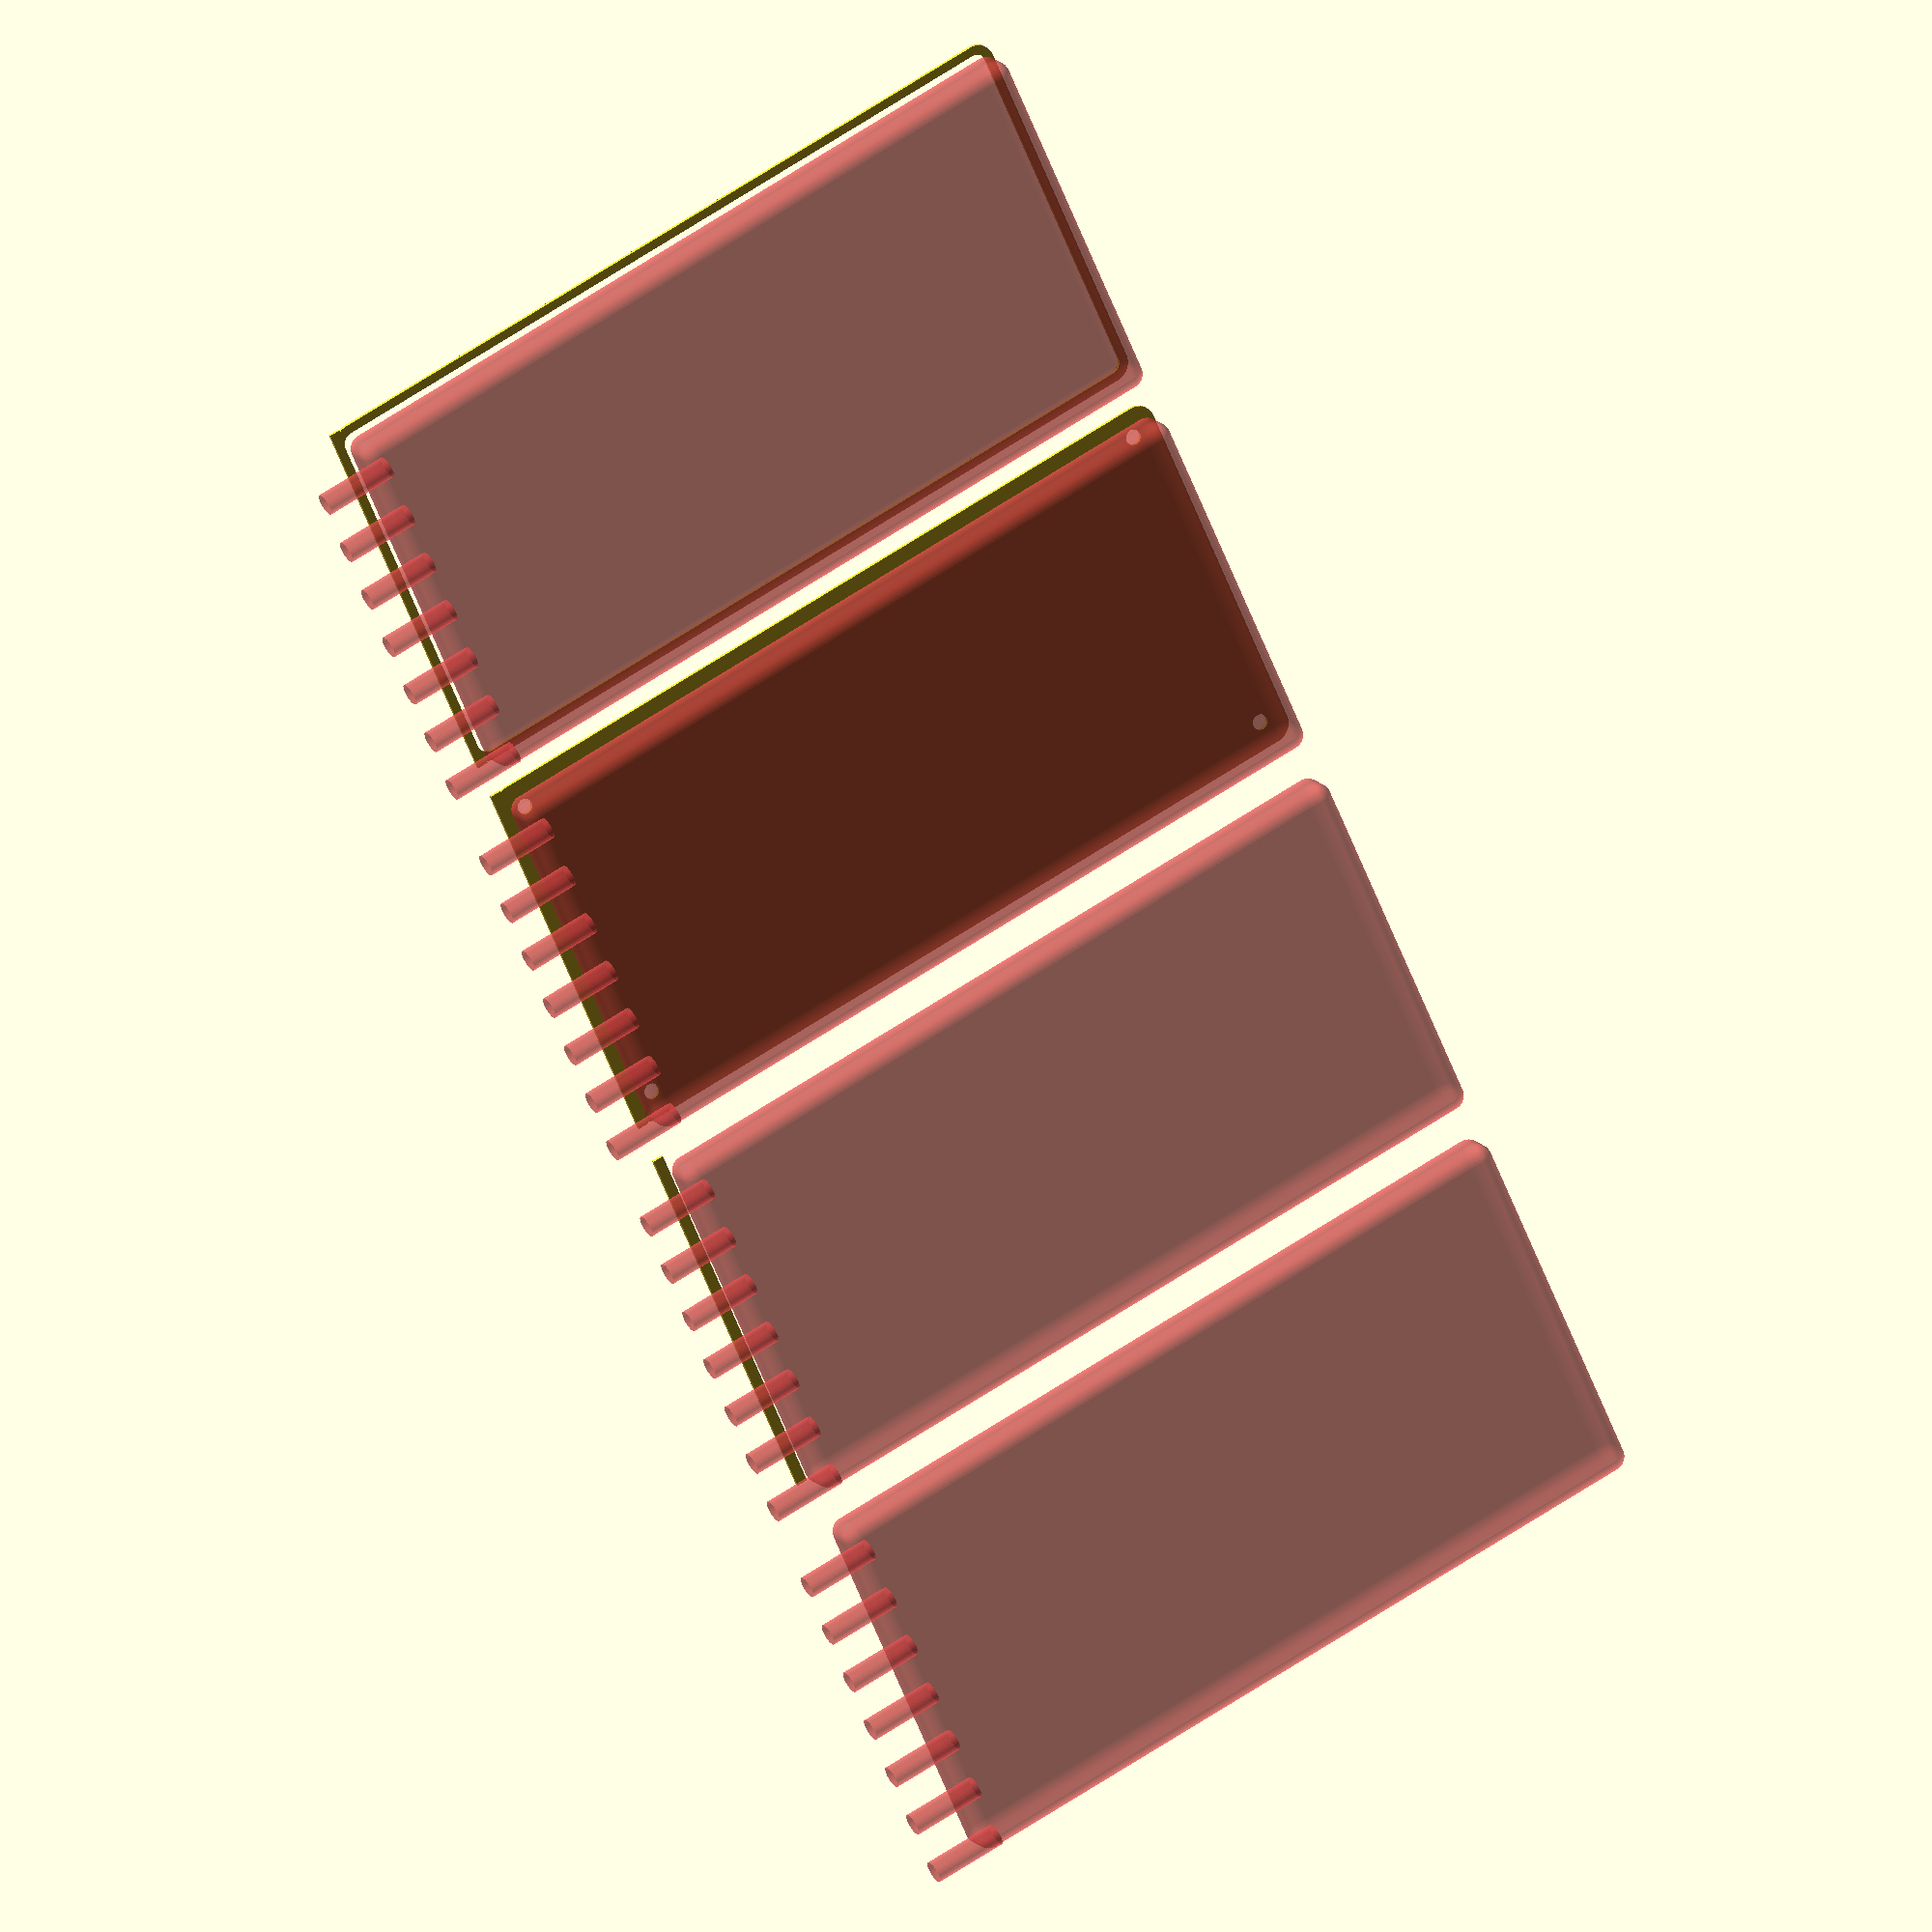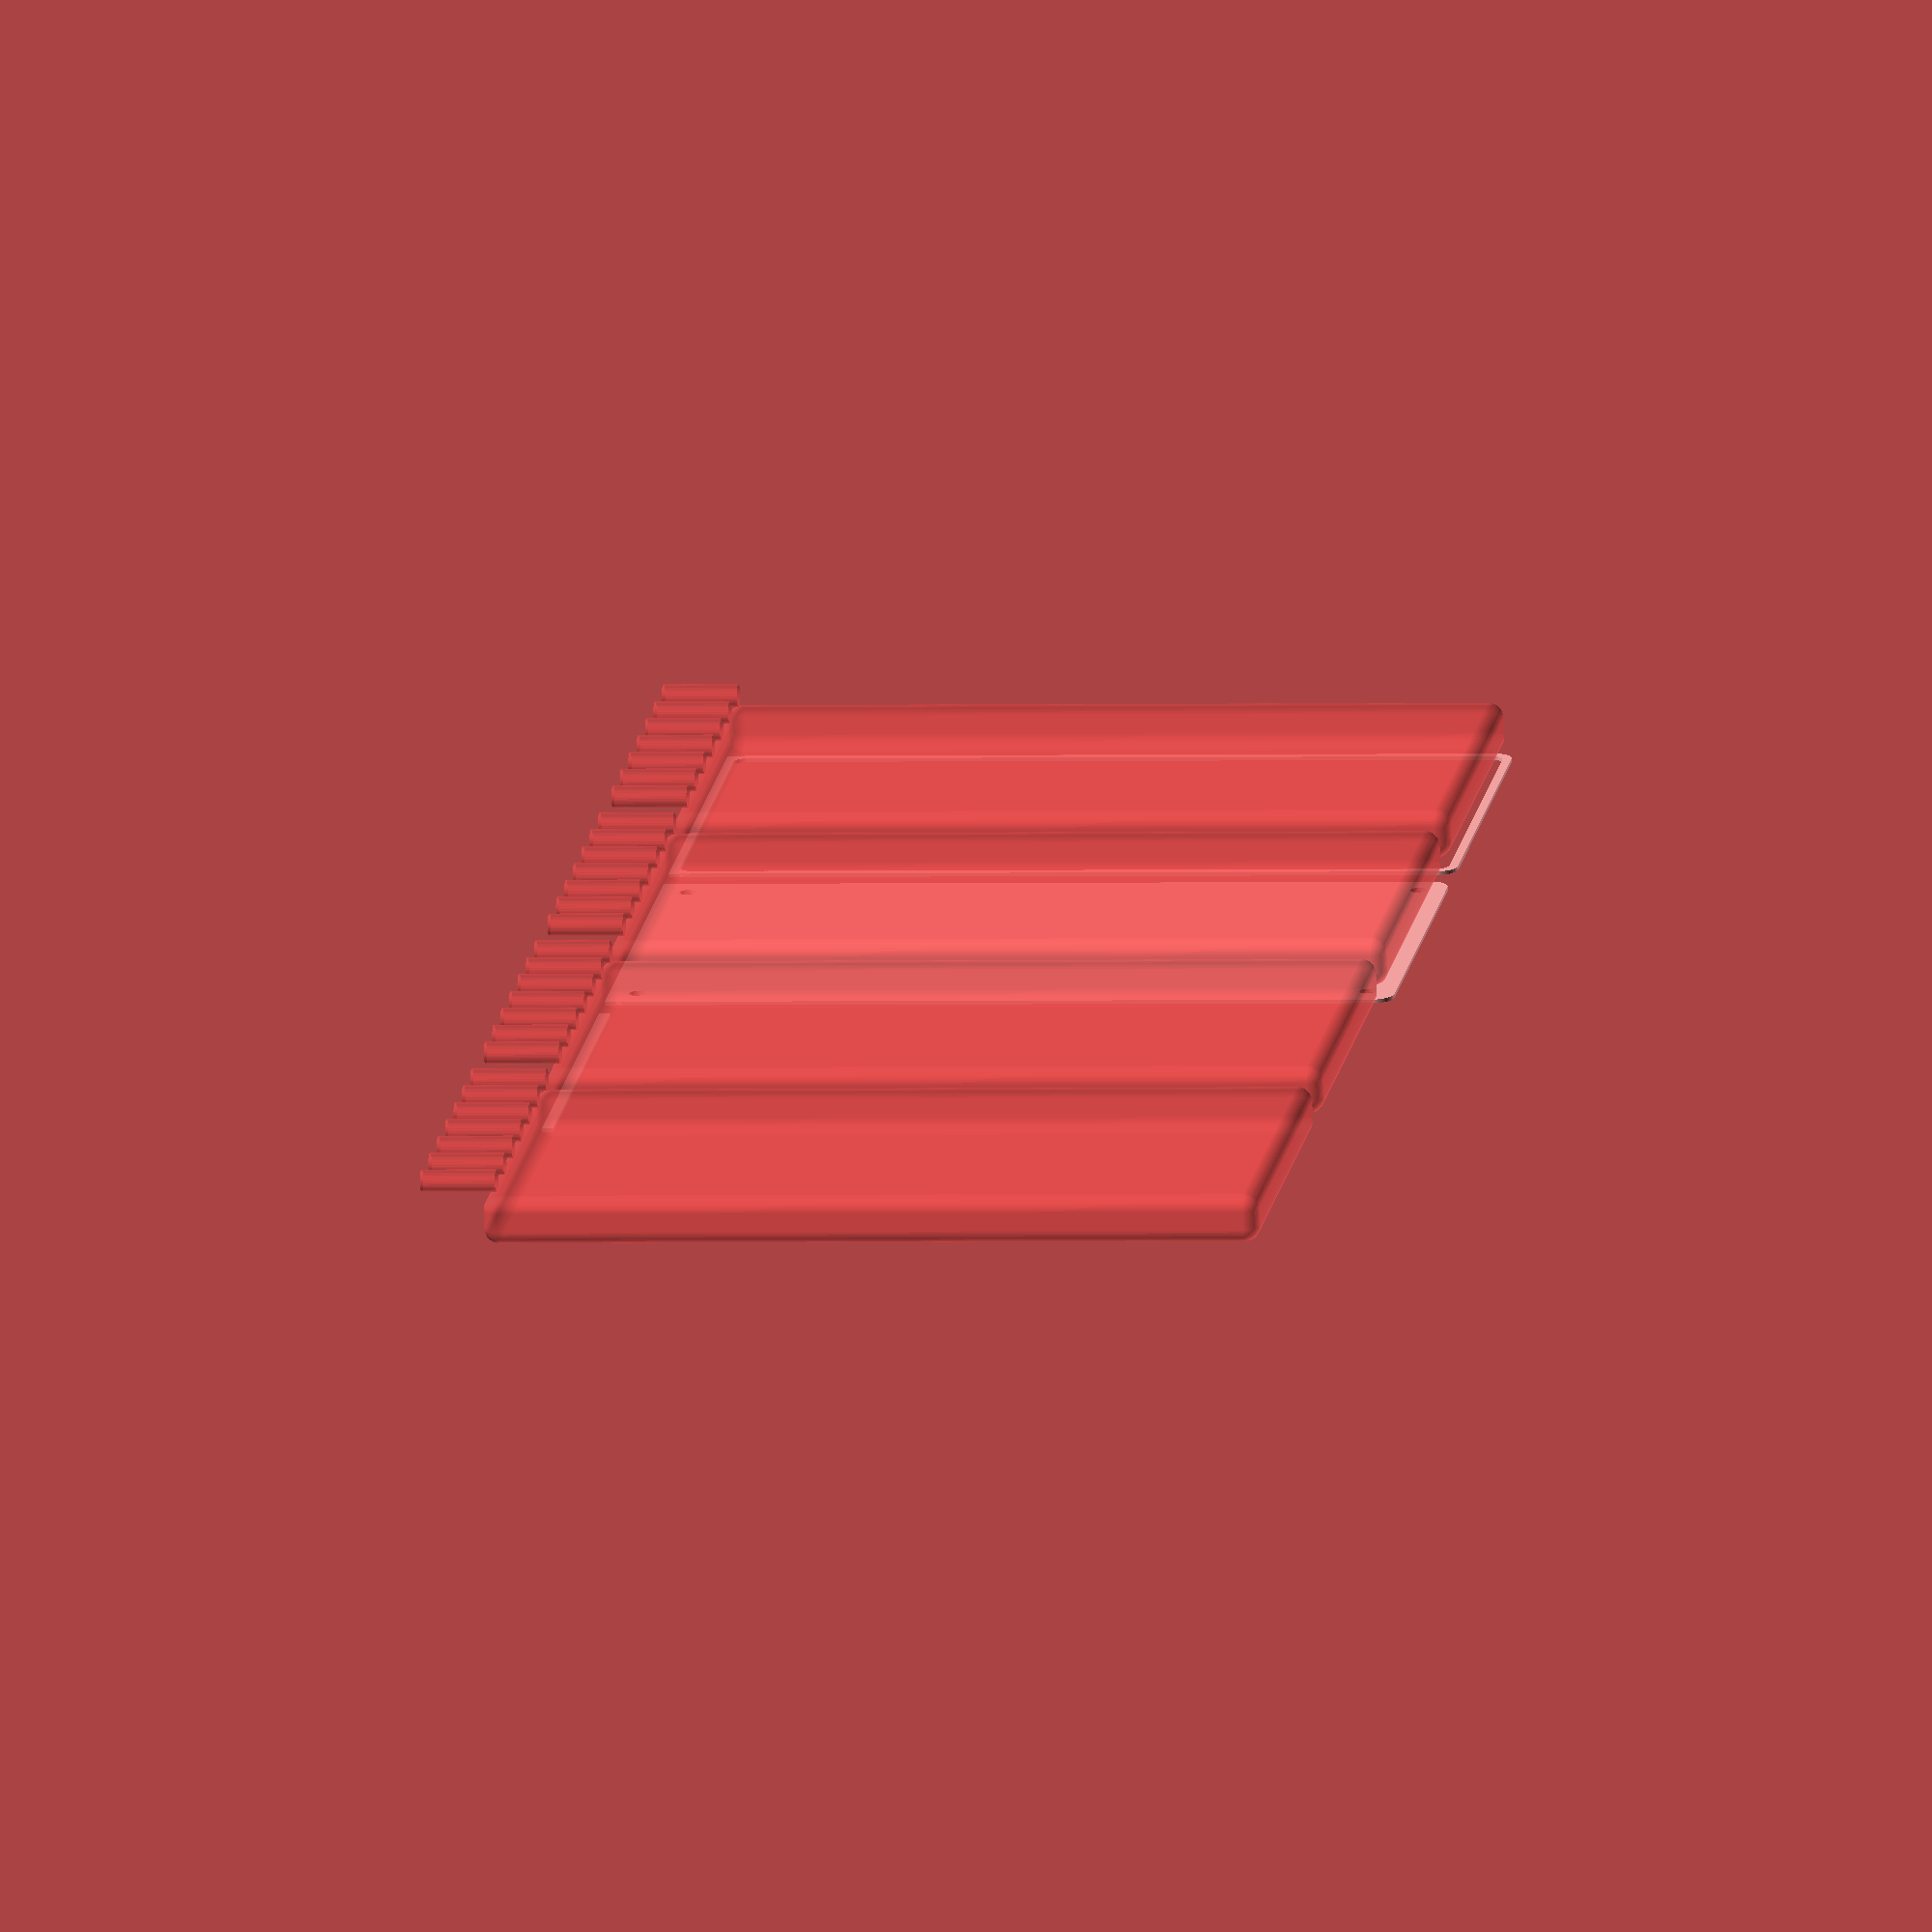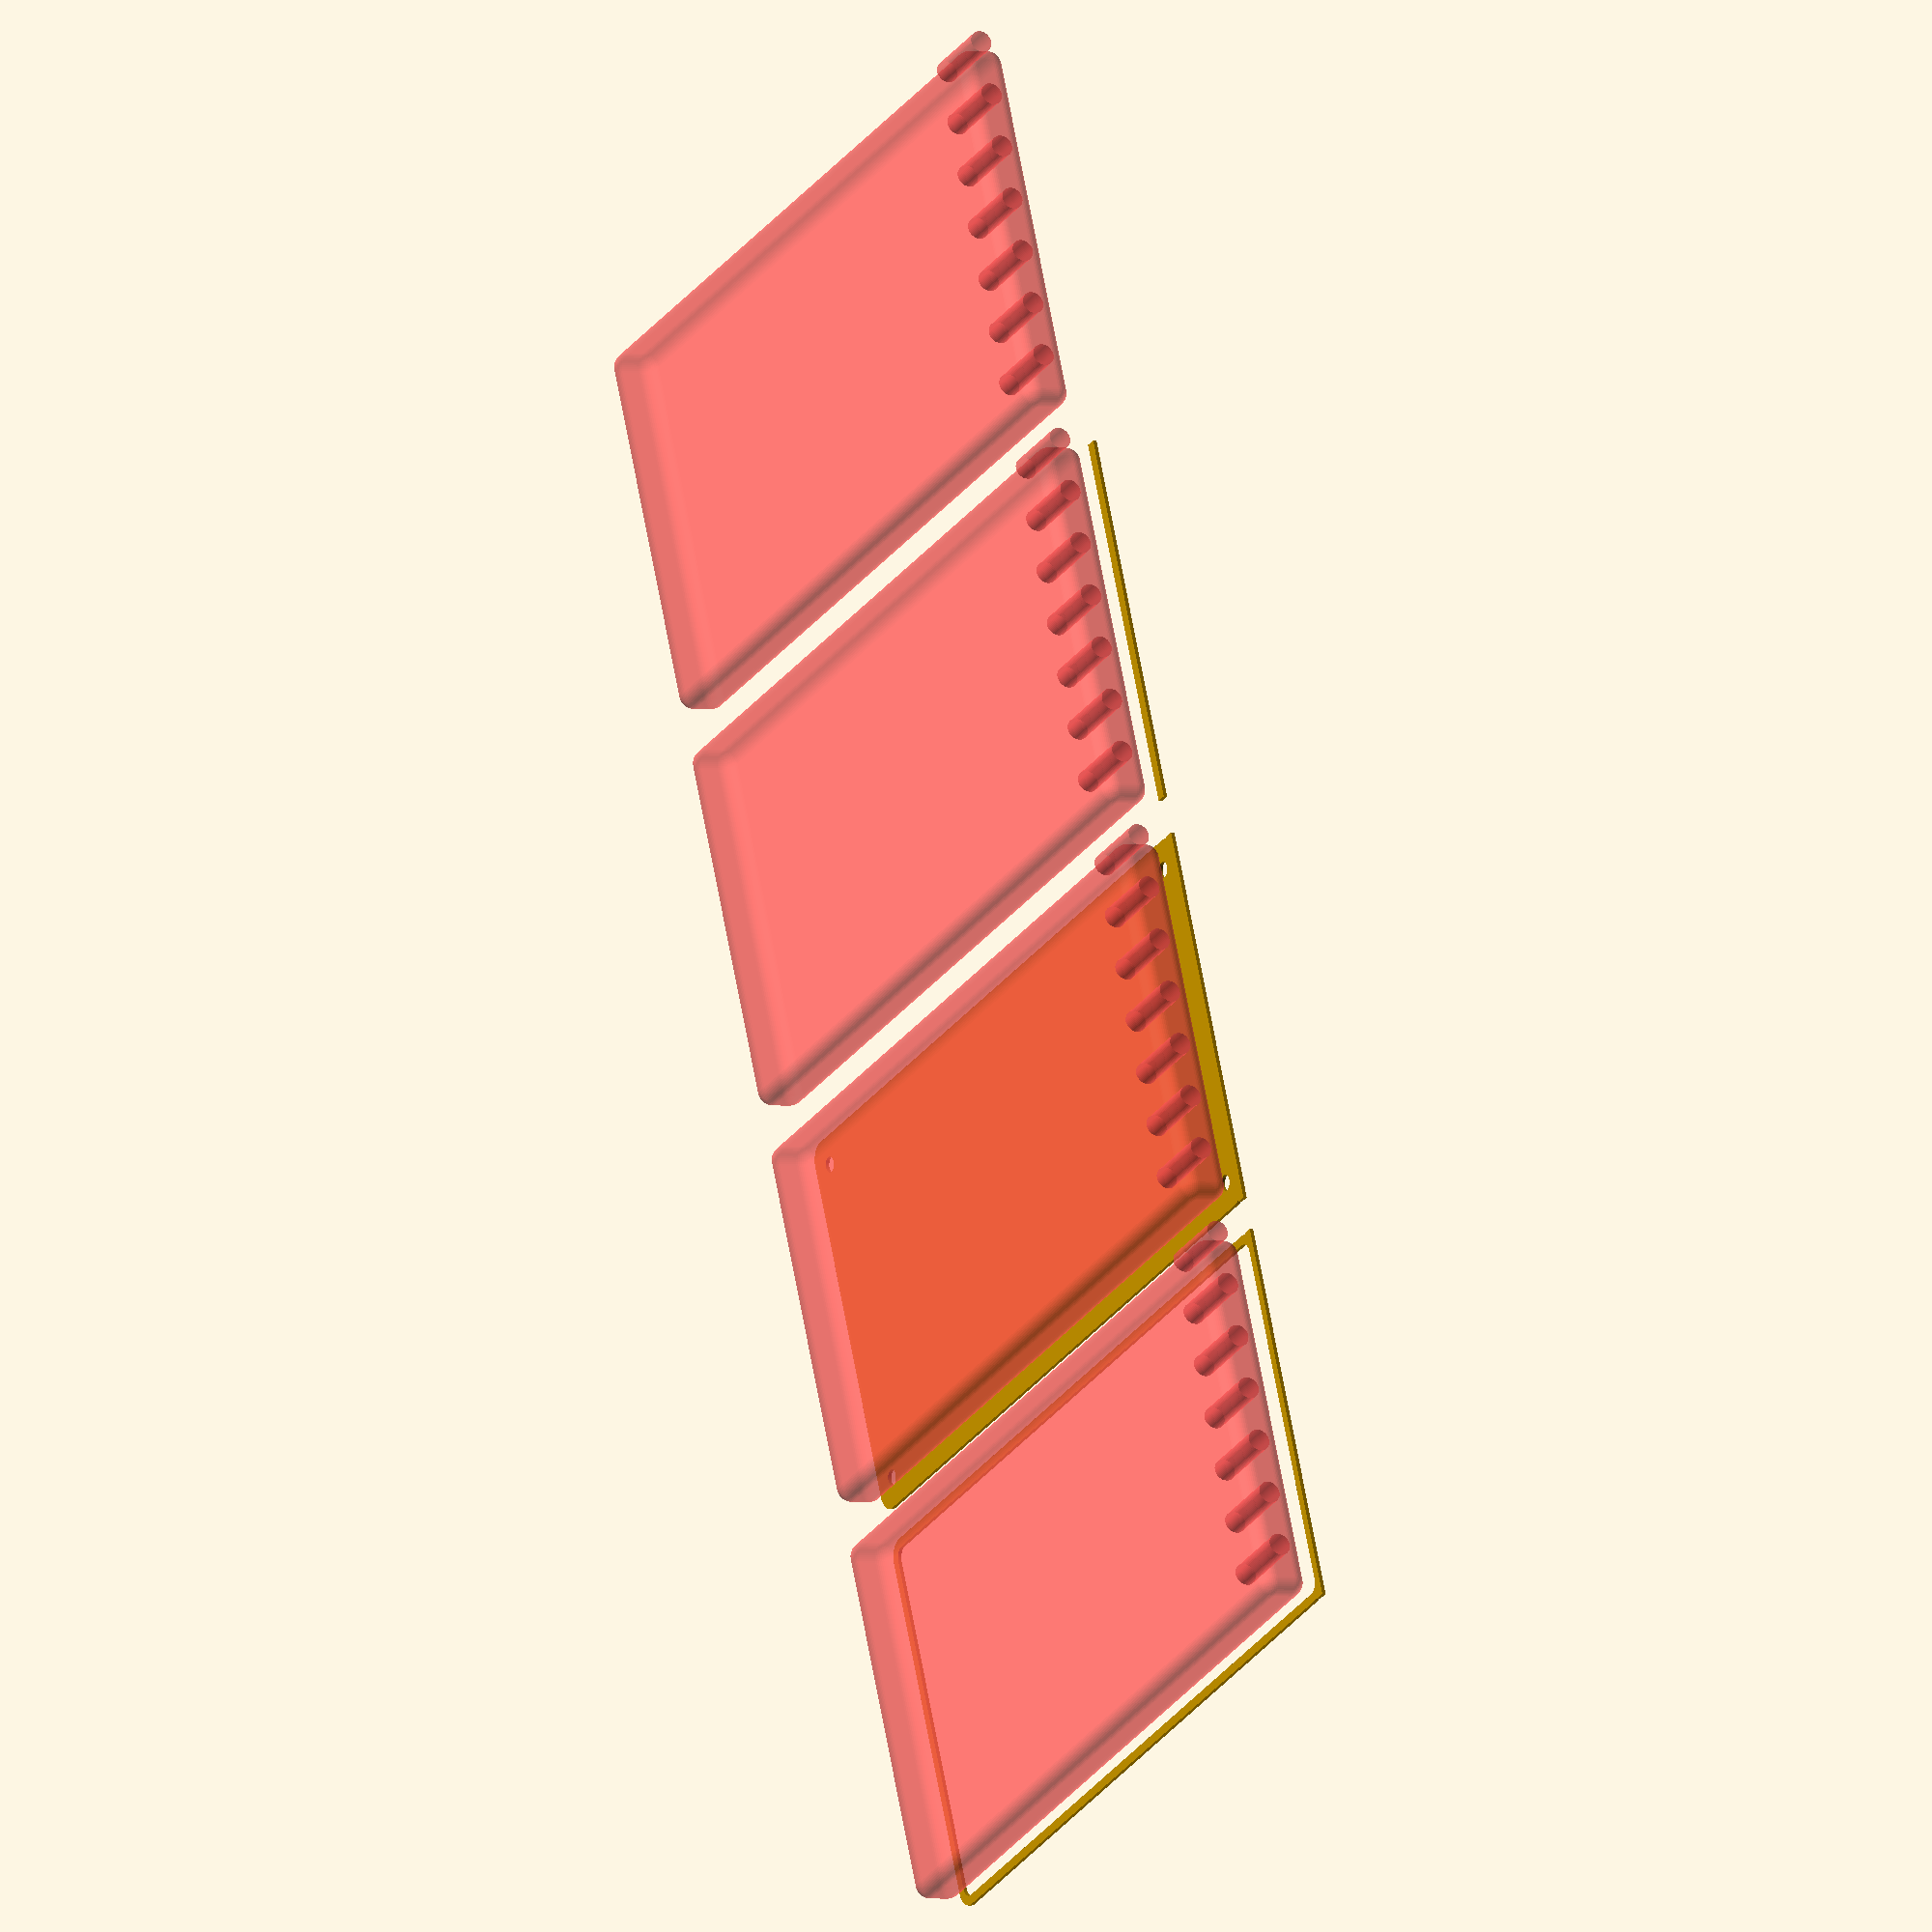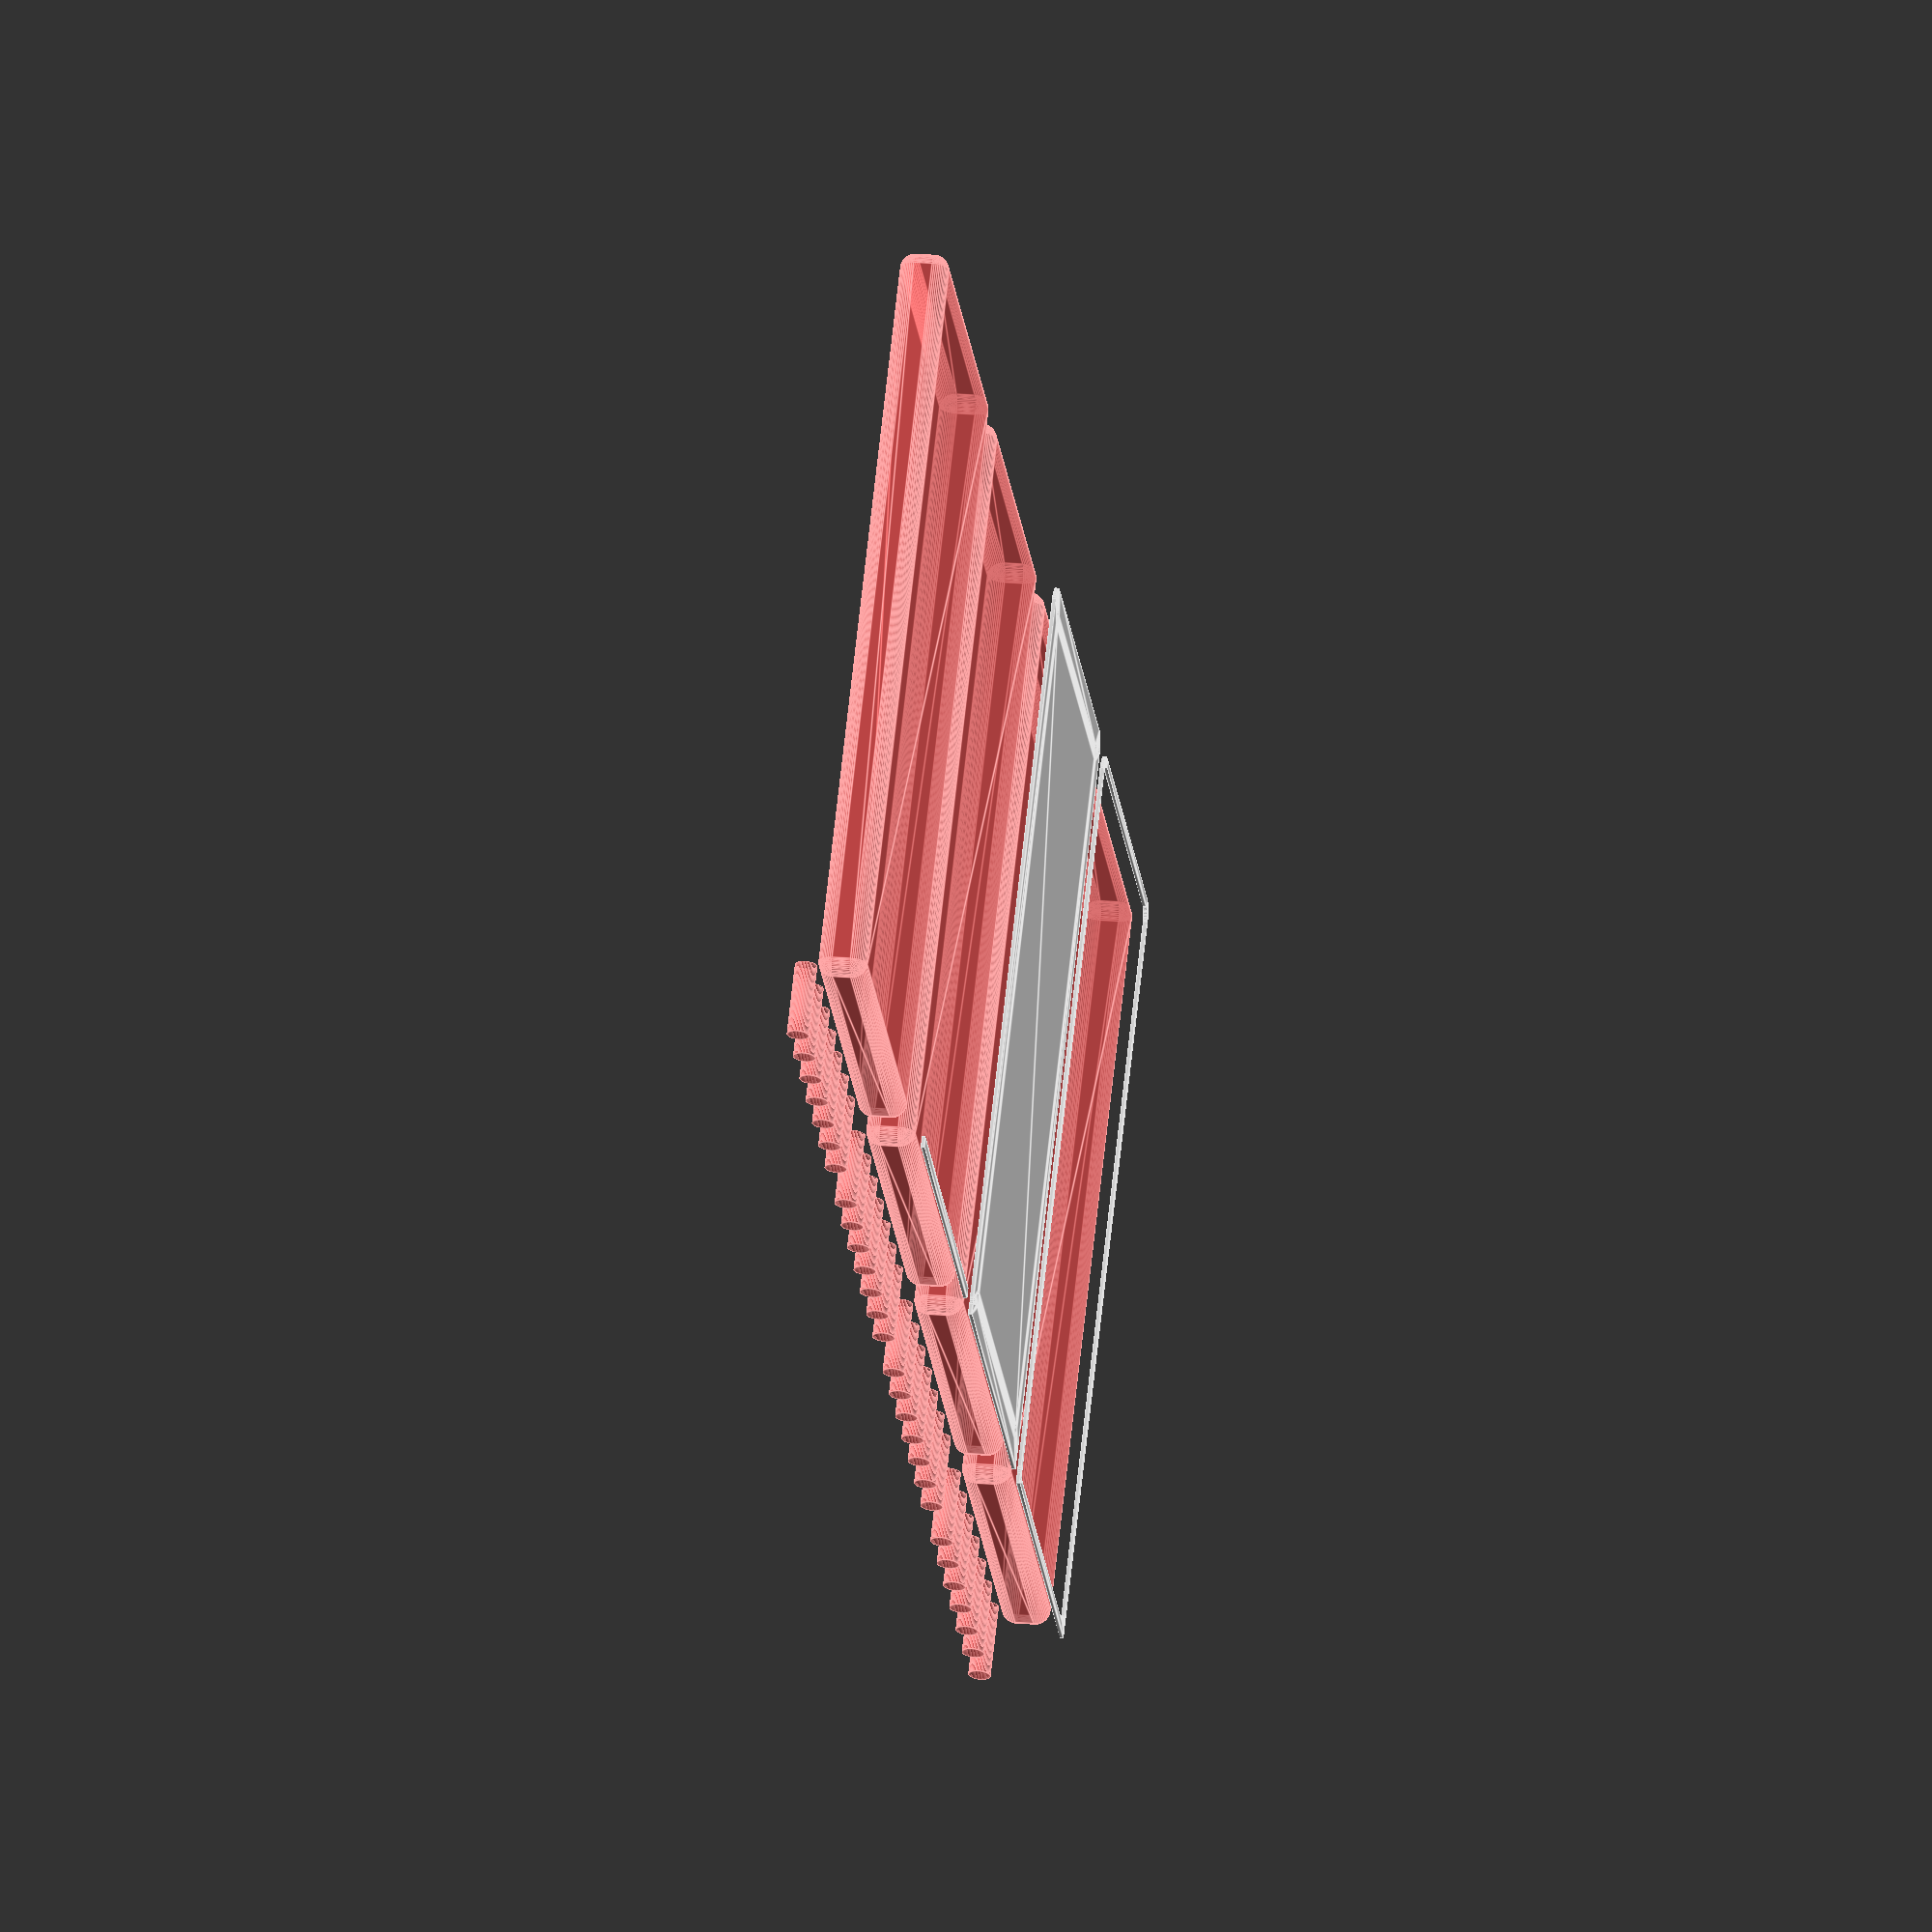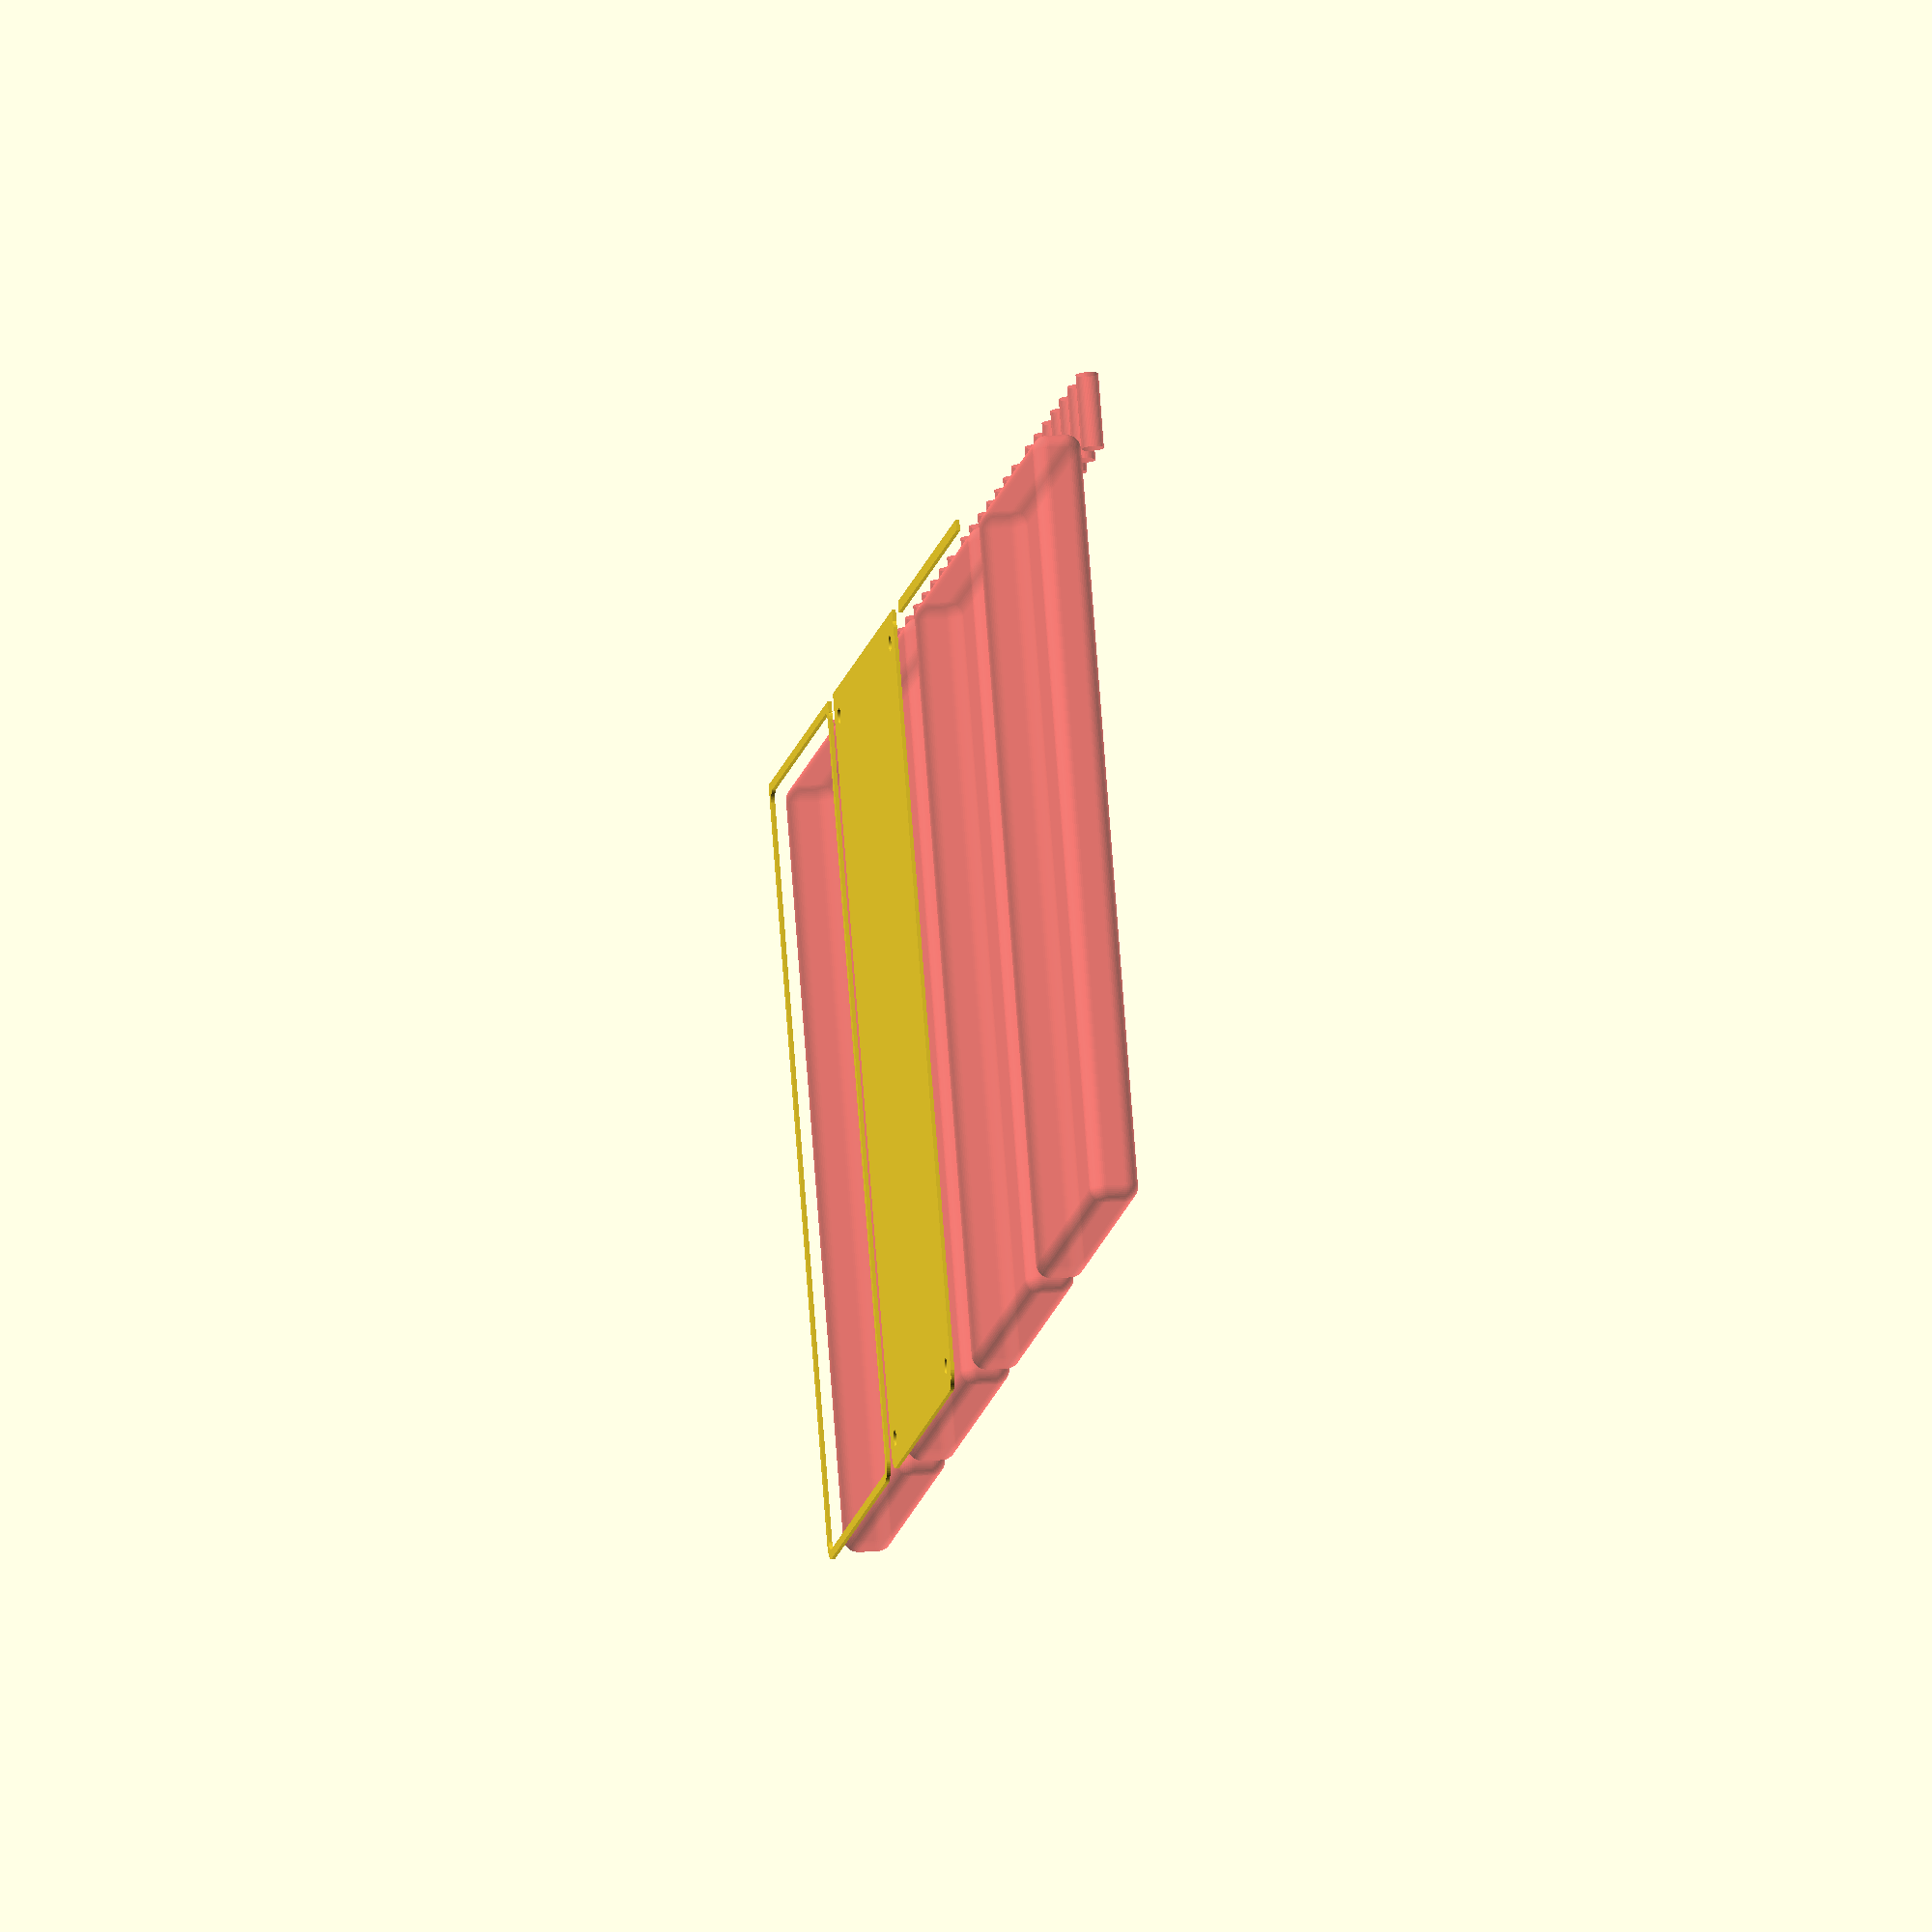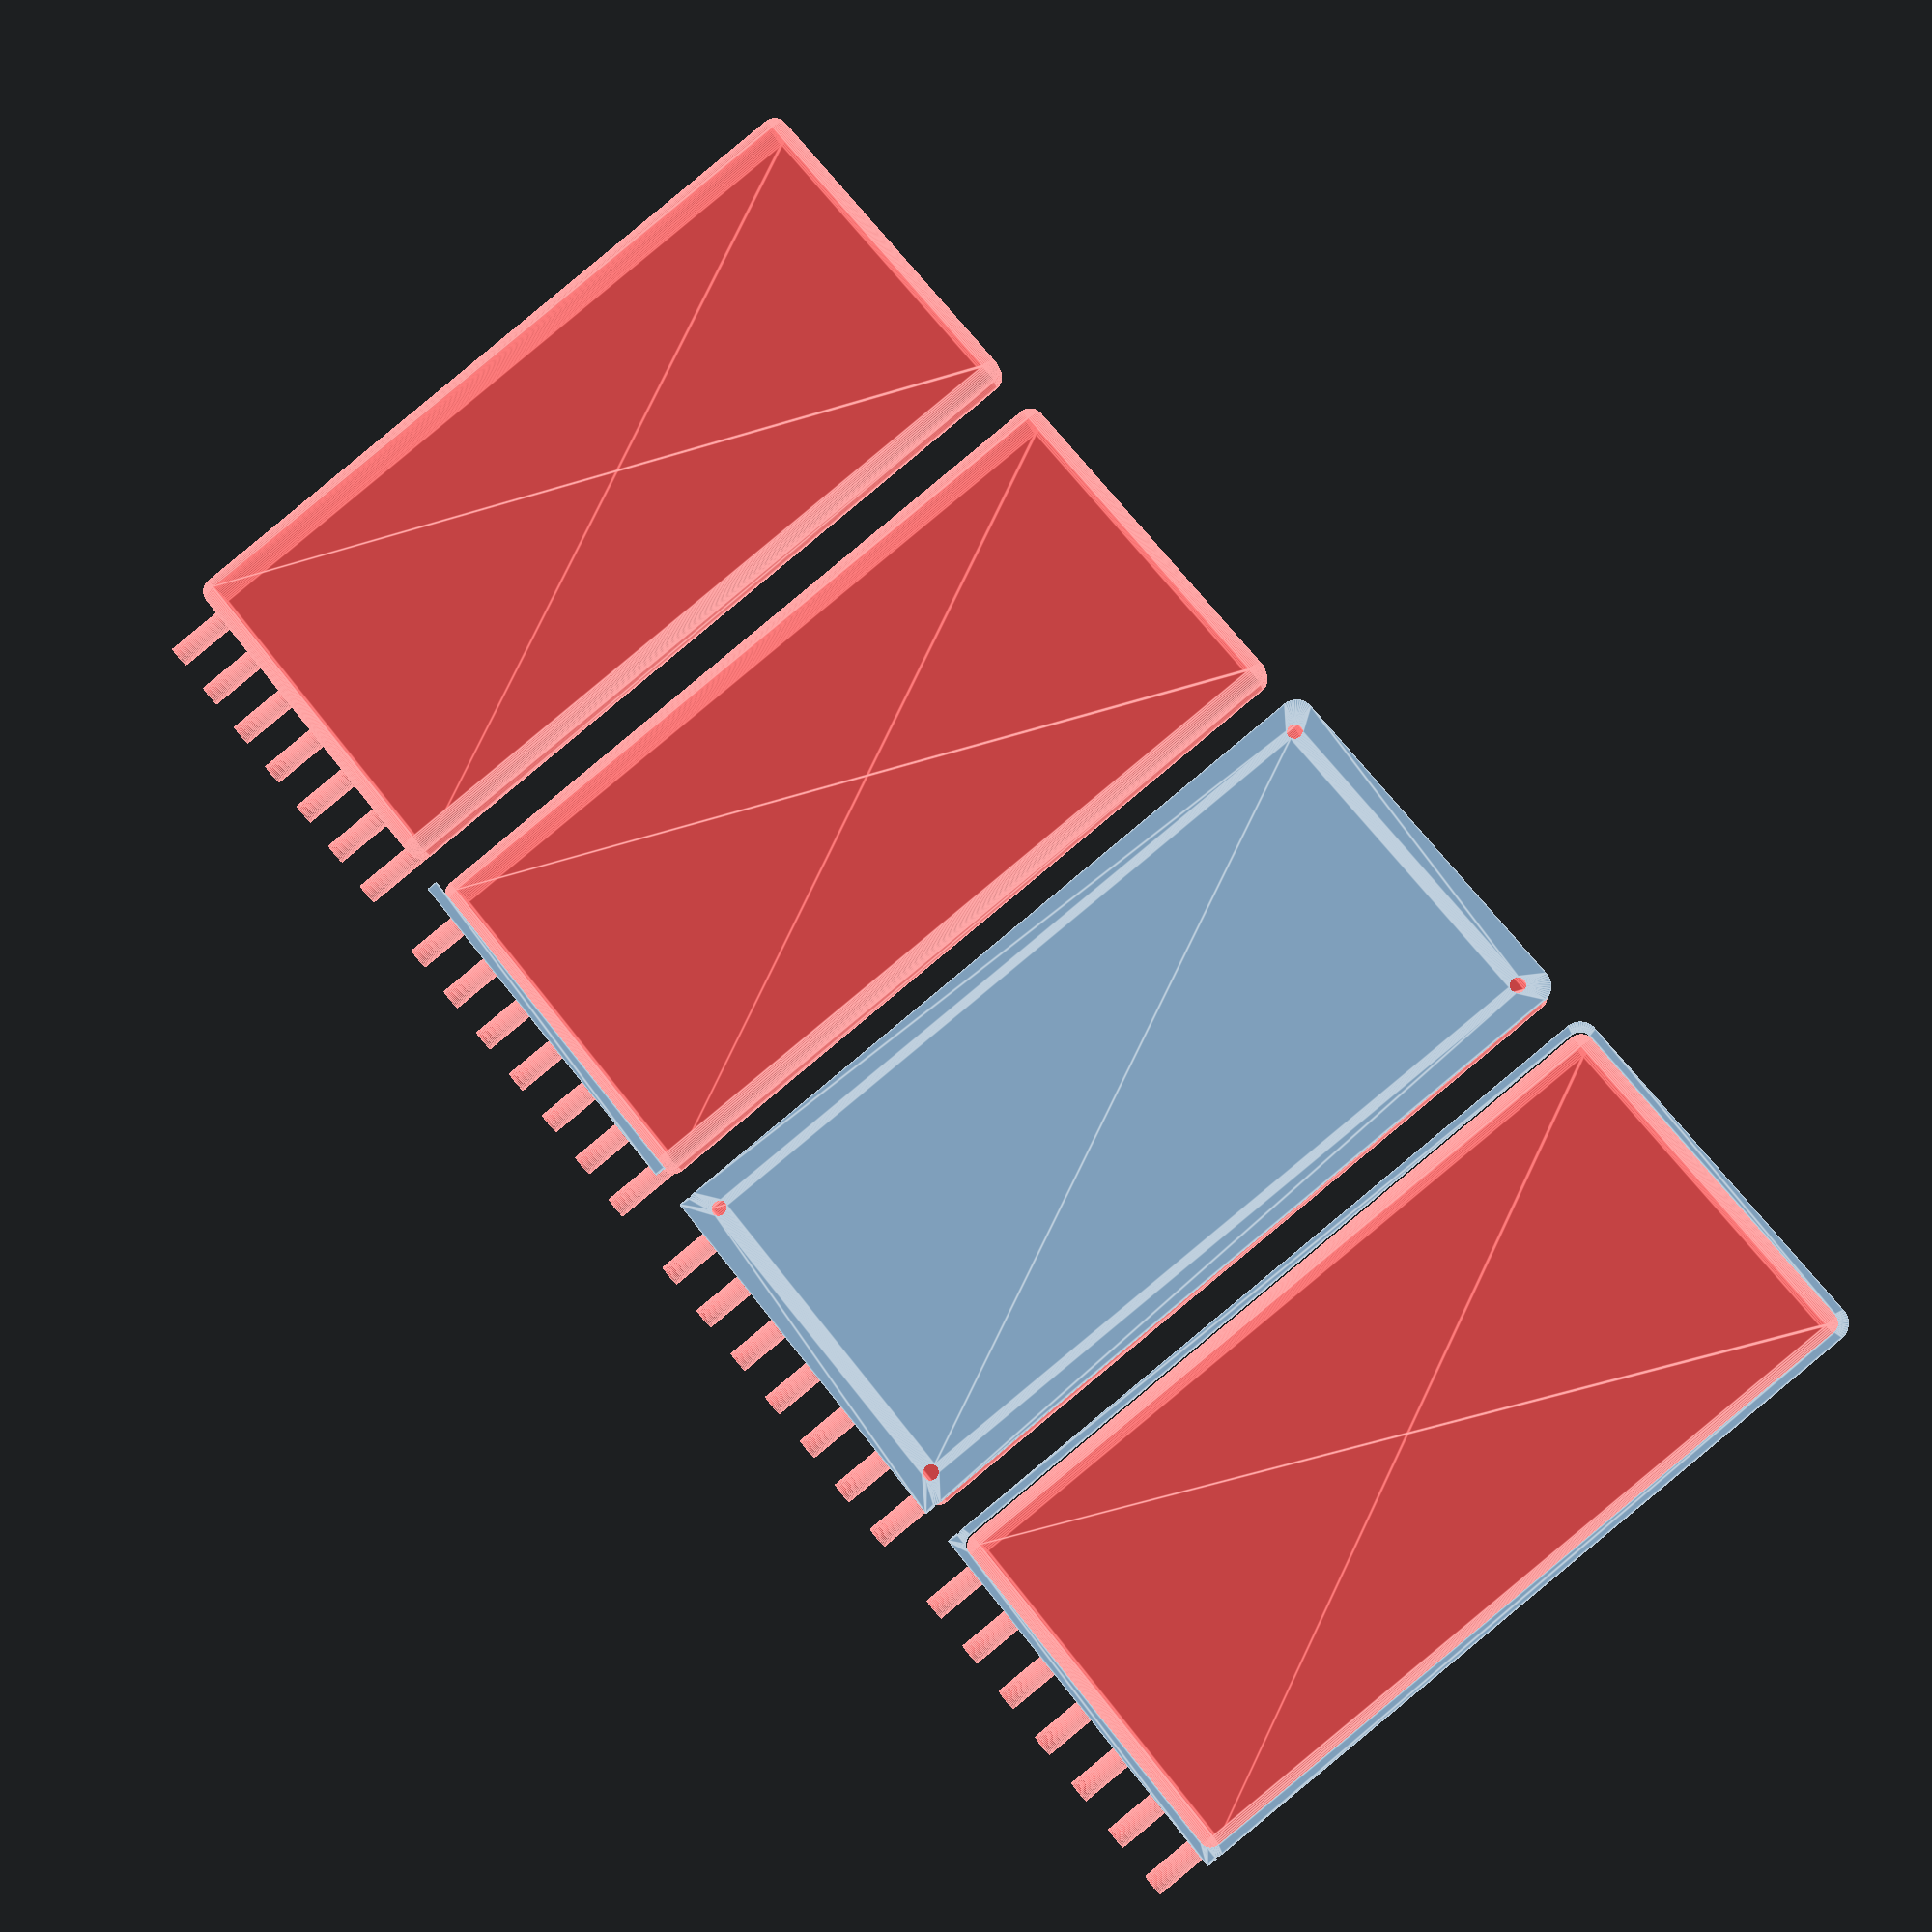
<openscad>
$fn = 50;


union() {
	translate(v = [0, 0, 0]) {
		projection() {
			intersection() {
				translate(v = [-500, -500, -4.5000000000]) {
					cube(size = [1000, 1000, 0.1000000000]);
				}
				difference() {
					union() {
						hull() {
							translate(v = [-100.0000000000, 47.5000000000, 0]) {
								cylinder(h = 12, r = 5);
							}
							translate(v = [100.0000000000, 47.5000000000, 0]) {
								cylinder(h = 12, r = 5);
							}
							translate(v = [-100.0000000000, -47.5000000000, 0]) {
								cylinder(h = 12, r = 5);
							}
							translate(v = [100.0000000000, -47.5000000000, 0]) {
								cylinder(h = 12, r = 5);
							}
						}
						translate(v = [-102.0000000000, 0, 12]) {
							rotate(a = [0, 90, 0]) {
								hull() {
									translate(v = [-10.0000000000, 47.5000000000, 0]) {
										rotate(a = [0, 90, 0]) {
											rotate(a = [0, 90, 0]) {
												cylinder(h = 3, r = 5);
											}
										}
									}
									translate(v = [10.0000000000, 47.5000000000, 0]) {
										rotate(a = [0, 90, 0]) {
											rotate(a = [0, 90, 0]) {
												cylinder(h = 3, r = 5);
											}
										}
									}
									translate(v = [-10.0000000000, -47.5000000000, 0]) {
										rotate(a = [0, 90, 0]) {
											rotate(a = [0, 90, 0]) {
												cylinder(h = 3, r = 5);
											}
										}
									}
									translate(v = [10.0000000000, -47.5000000000, 0]) {
										rotate(a = [0, 90, 0]) {
											rotate(a = [0, 90, 0]) {
												cylinder(h = 3, r = 5);
											}
										}
									}
								}
							}
						}
					}
					union() {
						translate(v = [-97.5000000000, -45.0000000000, 2]) {
							rotate(a = [0, 0, 0]) {
								difference() {
									union() {
										translate(v = [0, 0, -1.7000000000]) {
											cylinder(h = 1.7000000000, r1 = 1.5000000000, r2 = 2.4000000000);
										}
										cylinder(h = 50, r = 2.4000000000);
										translate(v = [0, 0, -6.0000000000]) {
											cylinder(h = 6, r = 1.5000000000);
										}
										translate(v = [0, 0, -6.0000000000]) {
											cylinder(h = 6, r = 1.8000000000);
										}
										translate(v = [0, 0, -6.0000000000]) {
											cylinder(h = 6, r = 1.5000000000);
										}
									}
									union();
								}
							}
						}
						translate(v = [97.5000000000, -45.0000000000, 2]) {
							rotate(a = [0, 0, 0]) {
								difference() {
									union() {
										translate(v = [0, 0, -1.7000000000]) {
											cylinder(h = 1.7000000000, r1 = 1.5000000000, r2 = 2.4000000000);
										}
										cylinder(h = 50, r = 2.4000000000);
										translate(v = [0, 0, -6.0000000000]) {
											cylinder(h = 6, r = 1.5000000000);
										}
										translate(v = [0, 0, -6.0000000000]) {
											cylinder(h = 6, r = 1.8000000000);
										}
										translate(v = [0, 0, -6.0000000000]) {
											cylinder(h = 6, r = 1.5000000000);
										}
									}
									union();
								}
							}
						}
						translate(v = [-97.5000000000, 45.0000000000, 2]) {
							rotate(a = [0, 0, 0]) {
								difference() {
									union() {
										translate(v = [0, 0, -1.7000000000]) {
											cylinder(h = 1.7000000000, r1 = 1.5000000000, r2 = 2.4000000000);
										}
										cylinder(h = 50, r = 2.4000000000);
										translate(v = [0, 0, -6.0000000000]) {
											cylinder(h = 6, r = 1.5000000000);
										}
										translate(v = [0, 0, -6.0000000000]) {
											cylinder(h = 6, r = 1.8000000000);
										}
										translate(v = [0, 0, -6.0000000000]) {
											cylinder(h = 6, r = 1.5000000000);
										}
									}
									union();
								}
							}
						}
						translate(v = [97.5000000000, 45.0000000000, 2]) {
							rotate(a = [0, 0, 0]) {
								difference() {
									union() {
										translate(v = [0, 0, -1.7000000000]) {
											cylinder(h = 1.7000000000, r1 = 1.5000000000, r2 = 2.4000000000);
										}
										cylinder(h = 50, r = 2.4000000000);
										translate(v = [0, 0, -6.0000000000]) {
											cylinder(h = 6, r = 1.5000000000);
										}
										translate(v = [0, 0, -6.0000000000]) {
											cylinder(h = 6, r = 1.8000000000);
										}
										translate(v = [0, 0, -6.0000000000]) {
											cylinder(h = 6, r = 1.5000000000);
										}
									}
									union();
								}
							}
						}
						translate(v = [0, 0, 3]) {
							#hull() {
								union() {
									translate(v = [-99.5000000000, 47.0000000000, 4]) {
										cylinder(h = 5, r = 4);
									}
									translate(v = [-99.5000000000, 47.0000000000, 4]) {
										sphere(r = 4);
									}
									translate(v = [-99.5000000000, 47.0000000000, 9]) {
										sphere(r = 4);
									}
								}
								union() {
									translate(v = [99.5000000000, 47.0000000000, 4]) {
										cylinder(h = 5, r = 4);
									}
									translate(v = [99.5000000000, 47.0000000000, 4]) {
										sphere(r = 4);
									}
									translate(v = [99.5000000000, 47.0000000000, 9]) {
										sphere(r = 4);
									}
								}
								union() {
									translate(v = [-99.5000000000, -47.0000000000, 4]) {
										cylinder(h = 5, r = 4);
									}
									translate(v = [-99.5000000000, -47.0000000000, 4]) {
										sphere(r = 4);
									}
									translate(v = [-99.5000000000, -47.0000000000, 9]) {
										sphere(r = 4);
									}
								}
								union() {
									translate(v = [99.5000000000, -47.0000000000, 4]) {
										cylinder(h = 5, r = 4);
									}
									translate(v = [99.5000000000, -47.0000000000, 4]) {
										sphere(r = 4);
									}
									translate(v = [99.5000000000, -47.0000000000, 9]) {
										sphere(r = 4);
									}
								}
							}
						}
						#translate(v = [-120.0000000000, -45.0000000000, 19.5000000000]) {
							rotate(a = [0, 90, 0]) {
								cylinder(h = 20, r = 3.0000000000);
							}
						}
						#translate(v = [-120.0000000000, -30.0000000000, 19.5000000000]) {
							rotate(a = [0, 90, 0]) {
								cylinder(h = 20, r = 3.0000000000);
							}
						}
						#translate(v = [-120.0000000000, -15.0000000000, 19.5000000000]) {
							rotate(a = [0, 90, 0]) {
								cylinder(h = 20, r = 3.0000000000);
							}
						}
						#translate(v = [-120.0000000000, 0.0000000000, 19.5000000000]) {
							rotate(a = [0, 90, 0]) {
								cylinder(h = 20, r = 3.0000000000);
							}
						}
						#translate(v = [-120.0000000000, 15.0000000000, 19.5000000000]) {
							rotate(a = [0, 90, 0]) {
								cylinder(h = 20, r = 3.0000000000);
							}
						}
						#translate(v = [-120.0000000000, 30.0000000000, 19.5000000000]) {
							rotate(a = [0, 90, 0]) {
								cylinder(h = 20, r = 3.0000000000);
							}
						}
						#translate(v = [-120.0000000000, 45.0000000000, 19.5000000000]) {
							rotate(a = [0, 90, 0]) {
								cylinder(h = 20, r = 3.0000000000);
							}
						}
					}
				}
			}
		}
	}
	translate(v = [0, 114, 0]) {
		projection() {
			intersection() {
				translate(v = [-500, -500, -1.5000000000]) {
					cube(size = [1000, 1000, 0.1000000000]);
				}
				difference() {
					union() {
						hull() {
							translate(v = [-100.0000000000, 47.5000000000, 0]) {
								cylinder(h = 12, r = 5);
							}
							translate(v = [100.0000000000, 47.5000000000, 0]) {
								cylinder(h = 12, r = 5);
							}
							translate(v = [-100.0000000000, -47.5000000000, 0]) {
								cylinder(h = 12, r = 5);
							}
							translate(v = [100.0000000000, -47.5000000000, 0]) {
								cylinder(h = 12, r = 5);
							}
						}
						translate(v = [-102.0000000000, 0, 12]) {
							rotate(a = [0, 90, 0]) {
								hull() {
									translate(v = [-10.0000000000, 47.5000000000, 0]) {
										rotate(a = [0, 90, 0]) {
											rotate(a = [0, 90, 0]) {
												cylinder(h = 3, r = 5);
											}
										}
									}
									translate(v = [10.0000000000, 47.5000000000, 0]) {
										rotate(a = [0, 90, 0]) {
											rotate(a = [0, 90, 0]) {
												cylinder(h = 3, r = 5);
											}
										}
									}
									translate(v = [-10.0000000000, -47.5000000000, 0]) {
										rotate(a = [0, 90, 0]) {
											rotate(a = [0, 90, 0]) {
												cylinder(h = 3, r = 5);
											}
										}
									}
									translate(v = [10.0000000000, -47.5000000000, 0]) {
										rotate(a = [0, 90, 0]) {
											rotate(a = [0, 90, 0]) {
												cylinder(h = 3, r = 5);
											}
										}
									}
								}
							}
						}
					}
					union() {
						translate(v = [-97.5000000000, -45.0000000000, 2]) {
							rotate(a = [0, 0, 0]) {
								difference() {
									union() {
										translate(v = [0, 0, -1.7000000000]) {
											cylinder(h = 1.7000000000, r1 = 1.5000000000, r2 = 2.4000000000);
										}
										cylinder(h = 50, r = 2.4000000000);
										translate(v = [0, 0, -6.0000000000]) {
											cylinder(h = 6, r = 1.5000000000);
										}
										translate(v = [0, 0, -6.0000000000]) {
											cylinder(h = 6, r = 1.8000000000);
										}
										translate(v = [0, 0, -6.0000000000]) {
											cylinder(h = 6, r = 1.5000000000);
										}
									}
									union();
								}
							}
						}
						translate(v = [97.5000000000, -45.0000000000, 2]) {
							rotate(a = [0, 0, 0]) {
								difference() {
									union() {
										translate(v = [0, 0, -1.7000000000]) {
											cylinder(h = 1.7000000000, r1 = 1.5000000000, r2 = 2.4000000000);
										}
										cylinder(h = 50, r = 2.4000000000);
										translate(v = [0, 0, -6.0000000000]) {
											cylinder(h = 6, r = 1.5000000000);
										}
										translate(v = [0, 0, -6.0000000000]) {
											cylinder(h = 6, r = 1.8000000000);
										}
										translate(v = [0, 0, -6.0000000000]) {
											cylinder(h = 6, r = 1.5000000000);
										}
									}
									union();
								}
							}
						}
						translate(v = [-97.5000000000, 45.0000000000, 2]) {
							rotate(a = [0, 0, 0]) {
								difference() {
									union() {
										translate(v = [0, 0, -1.7000000000]) {
											cylinder(h = 1.7000000000, r1 = 1.5000000000, r2 = 2.4000000000);
										}
										cylinder(h = 50, r = 2.4000000000);
										translate(v = [0, 0, -6.0000000000]) {
											cylinder(h = 6, r = 1.5000000000);
										}
										translate(v = [0, 0, -6.0000000000]) {
											cylinder(h = 6, r = 1.8000000000);
										}
										translate(v = [0, 0, -6.0000000000]) {
											cylinder(h = 6, r = 1.5000000000);
										}
									}
									union();
								}
							}
						}
						translate(v = [97.5000000000, 45.0000000000, 2]) {
							rotate(a = [0, 0, 0]) {
								difference() {
									union() {
										translate(v = [0, 0, -1.7000000000]) {
											cylinder(h = 1.7000000000, r1 = 1.5000000000, r2 = 2.4000000000);
										}
										cylinder(h = 50, r = 2.4000000000);
										translate(v = [0, 0, -6.0000000000]) {
											cylinder(h = 6, r = 1.5000000000);
										}
										translate(v = [0, 0, -6.0000000000]) {
											cylinder(h = 6, r = 1.8000000000);
										}
										translate(v = [0, 0, -6.0000000000]) {
											cylinder(h = 6, r = 1.5000000000);
										}
									}
									union();
								}
							}
						}
						translate(v = [0, 0, 3]) {
							#hull() {
								union() {
									translate(v = [-99.5000000000, 47.0000000000, 4]) {
										cylinder(h = 5, r = 4);
									}
									translate(v = [-99.5000000000, 47.0000000000, 4]) {
										sphere(r = 4);
									}
									translate(v = [-99.5000000000, 47.0000000000, 9]) {
										sphere(r = 4);
									}
								}
								union() {
									translate(v = [99.5000000000, 47.0000000000, 4]) {
										cylinder(h = 5, r = 4);
									}
									translate(v = [99.5000000000, 47.0000000000, 4]) {
										sphere(r = 4);
									}
									translate(v = [99.5000000000, 47.0000000000, 9]) {
										sphere(r = 4);
									}
								}
								union() {
									translate(v = [-99.5000000000, -47.0000000000, 4]) {
										cylinder(h = 5, r = 4);
									}
									translate(v = [-99.5000000000, -47.0000000000, 4]) {
										sphere(r = 4);
									}
									translate(v = [-99.5000000000, -47.0000000000, 9]) {
										sphere(r = 4);
									}
								}
								union() {
									translate(v = [99.5000000000, -47.0000000000, 4]) {
										cylinder(h = 5, r = 4);
									}
									translate(v = [99.5000000000, -47.0000000000, 4]) {
										sphere(r = 4);
									}
									translate(v = [99.5000000000, -47.0000000000, 9]) {
										sphere(r = 4);
									}
								}
							}
						}
						#translate(v = [-120.0000000000, -45.0000000000, 19.5000000000]) {
							rotate(a = [0, 90, 0]) {
								cylinder(h = 20, r = 3.0000000000);
							}
						}
						#translate(v = [-120.0000000000, -30.0000000000, 19.5000000000]) {
							rotate(a = [0, 90, 0]) {
								cylinder(h = 20, r = 3.0000000000);
							}
						}
						#translate(v = [-120.0000000000, -15.0000000000, 19.5000000000]) {
							rotate(a = [0, 90, 0]) {
								cylinder(h = 20, r = 3.0000000000);
							}
						}
						#translate(v = [-120.0000000000, 0.0000000000, 19.5000000000]) {
							rotate(a = [0, 90, 0]) {
								cylinder(h = 20, r = 3.0000000000);
							}
						}
						#translate(v = [-120.0000000000, 15.0000000000, 19.5000000000]) {
							rotate(a = [0, 90, 0]) {
								cylinder(h = 20, r = 3.0000000000);
							}
						}
						#translate(v = [-120.0000000000, 30.0000000000, 19.5000000000]) {
							rotate(a = [0, 90, 0]) {
								cylinder(h = 20, r = 3.0000000000);
							}
						}
						#translate(v = [-120.0000000000, 45.0000000000, 19.5000000000]) {
							rotate(a = [0, 90, 0]) {
								cylinder(h = 20, r = 3.0000000000);
							}
						}
					}
				}
			}
		}
	}
	translate(v = [0, 228, 0]) {
		projection() {
			intersection() {
				translate(v = [-500, -500, 1.5000000000]) {
					cube(size = [1000, 1000, 0.1000000000]);
				}
				difference() {
					union() {
						hull() {
							translate(v = [-100.0000000000, 47.5000000000, 0]) {
								cylinder(h = 12, r = 5);
							}
							translate(v = [100.0000000000, 47.5000000000, 0]) {
								cylinder(h = 12, r = 5);
							}
							translate(v = [-100.0000000000, -47.5000000000, 0]) {
								cylinder(h = 12, r = 5);
							}
							translate(v = [100.0000000000, -47.5000000000, 0]) {
								cylinder(h = 12, r = 5);
							}
						}
						translate(v = [-102.0000000000, 0, 12]) {
							rotate(a = [0, 90, 0]) {
								hull() {
									translate(v = [-10.0000000000, 47.5000000000, 0]) {
										rotate(a = [0, 90, 0]) {
											rotate(a = [0, 90, 0]) {
												cylinder(h = 3, r = 5);
											}
										}
									}
									translate(v = [10.0000000000, 47.5000000000, 0]) {
										rotate(a = [0, 90, 0]) {
											rotate(a = [0, 90, 0]) {
												cylinder(h = 3, r = 5);
											}
										}
									}
									translate(v = [-10.0000000000, -47.5000000000, 0]) {
										rotate(a = [0, 90, 0]) {
											rotate(a = [0, 90, 0]) {
												cylinder(h = 3, r = 5);
											}
										}
									}
									translate(v = [10.0000000000, -47.5000000000, 0]) {
										rotate(a = [0, 90, 0]) {
											rotate(a = [0, 90, 0]) {
												cylinder(h = 3, r = 5);
											}
										}
									}
								}
							}
						}
					}
					union() {
						translate(v = [-97.5000000000, -45.0000000000, 2]) {
							rotate(a = [0, 0, 0]) {
								difference() {
									union() {
										translate(v = [0, 0, -1.7000000000]) {
											cylinder(h = 1.7000000000, r1 = 1.5000000000, r2 = 2.4000000000);
										}
										cylinder(h = 50, r = 2.4000000000);
										translate(v = [0, 0, -6.0000000000]) {
											cylinder(h = 6, r = 1.5000000000);
										}
										translate(v = [0, 0, -6.0000000000]) {
											cylinder(h = 6, r = 1.8000000000);
										}
										translate(v = [0, 0, -6.0000000000]) {
											cylinder(h = 6, r = 1.5000000000);
										}
									}
									union();
								}
							}
						}
						translate(v = [97.5000000000, -45.0000000000, 2]) {
							rotate(a = [0, 0, 0]) {
								difference() {
									union() {
										translate(v = [0, 0, -1.7000000000]) {
											cylinder(h = 1.7000000000, r1 = 1.5000000000, r2 = 2.4000000000);
										}
										cylinder(h = 50, r = 2.4000000000);
										translate(v = [0, 0, -6.0000000000]) {
											cylinder(h = 6, r = 1.5000000000);
										}
										translate(v = [0, 0, -6.0000000000]) {
											cylinder(h = 6, r = 1.8000000000);
										}
										translate(v = [0, 0, -6.0000000000]) {
											cylinder(h = 6, r = 1.5000000000);
										}
									}
									union();
								}
							}
						}
						translate(v = [-97.5000000000, 45.0000000000, 2]) {
							rotate(a = [0, 0, 0]) {
								difference() {
									union() {
										translate(v = [0, 0, -1.7000000000]) {
											cylinder(h = 1.7000000000, r1 = 1.5000000000, r2 = 2.4000000000);
										}
										cylinder(h = 50, r = 2.4000000000);
										translate(v = [0, 0, -6.0000000000]) {
											cylinder(h = 6, r = 1.5000000000);
										}
										translate(v = [0, 0, -6.0000000000]) {
											cylinder(h = 6, r = 1.8000000000);
										}
										translate(v = [0, 0, -6.0000000000]) {
											cylinder(h = 6, r = 1.5000000000);
										}
									}
									union();
								}
							}
						}
						translate(v = [97.5000000000, 45.0000000000, 2]) {
							rotate(a = [0, 0, 0]) {
								difference() {
									union() {
										translate(v = [0, 0, -1.7000000000]) {
											cylinder(h = 1.7000000000, r1 = 1.5000000000, r2 = 2.4000000000);
										}
										cylinder(h = 50, r = 2.4000000000);
										translate(v = [0, 0, -6.0000000000]) {
											cylinder(h = 6, r = 1.5000000000);
										}
										translate(v = [0, 0, -6.0000000000]) {
											cylinder(h = 6, r = 1.8000000000);
										}
										translate(v = [0, 0, -6.0000000000]) {
											cylinder(h = 6, r = 1.5000000000);
										}
									}
									union();
								}
							}
						}
						translate(v = [0, 0, 3]) {
							#hull() {
								union() {
									translate(v = [-99.5000000000, 47.0000000000, 4]) {
										cylinder(h = 5, r = 4);
									}
									translate(v = [-99.5000000000, 47.0000000000, 4]) {
										sphere(r = 4);
									}
									translate(v = [-99.5000000000, 47.0000000000, 9]) {
										sphere(r = 4);
									}
								}
								union() {
									translate(v = [99.5000000000, 47.0000000000, 4]) {
										cylinder(h = 5, r = 4);
									}
									translate(v = [99.5000000000, 47.0000000000, 4]) {
										sphere(r = 4);
									}
									translate(v = [99.5000000000, 47.0000000000, 9]) {
										sphere(r = 4);
									}
								}
								union() {
									translate(v = [-99.5000000000, -47.0000000000, 4]) {
										cylinder(h = 5, r = 4);
									}
									translate(v = [-99.5000000000, -47.0000000000, 4]) {
										sphere(r = 4);
									}
									translate(v = [-99.5000000000, -47.0000000000, 9]) {
										sphere(r = 4);
									}
								}
								union() {
									translate(v = [99.5000000000, -47.0000000000, 4]) {
										cylinder(h = 5, r = 4);
									}
									translate(v = [99.5000000000, -47.0000000000, 4]) {
										sphere(r = 4);
									}
									translate(v = [99.5000000000, -47.0000000000, 9]) {
										sphere(r = 4);
									}
								}
							}
						}
						#translate(v = [-120.0000000000, -45.0000000000, 19.5000000000]) {
							rotate(a = [0, 90, 0]) {
								cylinder(h = 20, r = 3.0000000000);
							}
						}
						#translate(v = [-120.0000000000, -30.0000000000, 19.5000000000]) {
							rotate(a = [0, 90, 0]) {
								cylinder(h = 20, r = 3.0000000000);
							}
						}
						#translate(v = [-120.0000000000, -15.0000000000, 19.5000000000]) {
							rotate(a = [0, 90, 0]) {
								cylinder(h = 20, r = 3.0000000000);
							}
						}
						#translate(v = [-120.0000000000, 0.0000000000, 19.5000000000]) {
							rotate(a = [0, 90, 0]) {
								cylinder(h = 20, r = 3.0000000000);
							}
						}
						#translate(v = [-120.0000000000, 15.0000000000, 19.5000000000]) {
							rotate(a = [0, 90, 0]) {
								cylinder(h = 20, r = 3.0000000000);
							}
						}
						#translate(v = [-120.0000000000, 30.0000000000, 19.5000000000]) {
							rotate(a = [0, 90, 0]) {
								cylinder(h = 20, r = 3.0000000000);
							}
						}
						#translate(v = [-120.0000000000, 45.0000000000, 19.5000000000]) {
							rotate(a = [0, 90, 0]) {
								cylinder(h = 20, r = 3.0000000000);
							}
						}
					}
				}
			}
		}
	}
	translate(v = [0, 342, 0]) {
		projection() {
			intersection() {
				translate(v = [-500, -500, 4.5000000000]) {
					cube(size = [1000, 1000, 0.1000000000]);
				}
				difference() {
					union() {
						hull() {
							translate(v = [-100.0000000000, 47.5000000000, 0]) {
								cylinder(h = 12, r = 5);
							}
							translate(v = [100.0000000000, 47.5000000000, 0]) {
								cylinder(h = 12, r = 5);
							}
							translate(v = [-100.0000000000, -47.5000000000, 0]) {
								cylinder(h = 12, r = 5);
							}
							translate(v = [100.0000000000, -47.5000000000, 0]) {
								cylinder(h = 12, r = 5);
							}
						}
						translate(v = [-102.0000000000, 0, 12]) {
							rotate(a = [0, 90, 0]) {
								hull() {
									translate(v = [-10.0000000000, 47.5000000000, 0]) {
										rotate(a = [0, 90, 0]) {
											rotate(a = [0, 90, 0]) {
												cylinder(h = 3, r = 5);
											}
										}
									}
									translate(v = [10.0000000000, 47.5000000000, 0]) {
										rotate(a = [0, 90, 0]) {
											rotate(a = [0, 90, 0]) {
												cylinder(h = 3, r = 5);
											}
										}
									}
									translate(v = [-10.0000000000, -47.5000000000, 0]) {
										rotate(a = [0, 90, 0]) {
											rotate(a = [0, 90, 0]) {
												cylinder(h = 3, r = 5);
											}
										}
									}
									translate(v = [10.0000000000, -47.5000000000, 0]) {
										rotate(a = [0, 90, 0]) {
											rotate(a = [0, 90, 0]) {
												cylinder(h = 3, r = 5);
											}
										}
									}
								}
							}
						}
					}
					union() {
						translate(v = [-97.5000000000, -45.0000000000, 2]) {
							rotate(a = [0, 0, 0]) {
								difference() {
									union() {
										translate(v = [0, 0, -1.7000000000]) {
											cylinder(h = 1.7000000000, r1 = 1.5000000000, r2 = 2.4000000000);
										}
										cylinder(h = 50, r = 2.4000000000);
										translate(v = [0, 0, -6.0000000000]) {
											cylinder(h = 6, r = 1.5000000000);
										}
										translate(v = [0, 0, -6.0000000000]) {
											cylinder(h = 6, r = 1.8000000000);
										}
										translate(v = [0, 0, -6.0000000000]) {
											cylinder(h = 6, r = 1.5000000000);
										}
									}
									union();
								}
							}
						}
						translate(v = [97.5000000000, -45.0000000000, 2]) {
							rotate(a = [0, 0, 0]) {
								difference() {
									union() {
										translate(v = [0, 0, -1.7000000000]) {
											cylinder(h = 1.7000000000, r1 = 1.5000000000, r2 = 2.4000000000);
										}
										cylinder(h = 50, r = 2.4000000000);
										translate(v = [0, 0, -6.0000000000]) {
											cylinder(h = 6, r = 1.5000000000);
										}
										translate(v = [0, 0, -6.0000000000]) {
											cylinder(h = 6, r = 1.8000000000);
										}
										translate(v = [0, 0, -6.0000000000]) {
											cylinder(h = 6, r = 1.5000000000);
										}
									}
									union();
								}
							}
						}
						translate(v = [-97.5000000000, 45.0000000000, 2]) {
							rotate(a = [0, 0, 0]) {
								difference() {
									union() {
										translate(v = [0, 0, -1.7000000000]) {
											cylinder(h = 1.7000000000, r1 = 1.5000000000, r2 = 2.4000000000);
										}
										cylinder(h = 50, r = 2.4000000000);
										translate(v = [0, 0, -6.0000000000]) {
											cylinder(h = 6, r = 1.5000000000);
										}
										translate(v = [0, 0, -6.0000000000]) {
											cylinder(h = 6, r = 1.8000000000);
										}
										translate(v = [0, 0, -6.0000000000]) {
											cylinder(h = 6, r = 1.5000000000);
										}
									}
									union();
								}
							}
						}
						translate(v = [97.5000000000, 45.0000000000, 2]) {
							rotate(a = [0, 0, 0]) {
								difference() {
									union() {
										translate(v = [0, 0, -1.7000000000]) {
											cylinder(h = 1.7000000000, r1 = 1.5000000000, r2 = 2.4000000000);
										}
										cylinder(h = 50, r = 2.4000000000);
										translate(v = [0, 0, -6.0000000000]) {
											cylinder(h = 6, r = 1.5000000000);
										}
										translate(v = [0, 0, -6.0000000000]) {
											cylinder(h = 6, r = 1.8000000000);
										}
										translate(v = [0, 0, -6.0000000000]) {
											cylinder(h = 6, r = 1.5000000000);
										}
									}
									union();
								}
							}
						}
						translate(v = [0, 0, 3]) {
							#hull() {
								union() {
									translate(v = [-99.5000000000, 47.0000000000, 4]) {
										cylinder(h = 5, r = 4);
									}
									translate(v = [-99.5000000000, 47.0000000000, 4]) {
										sphere(r = 4);
									}
									translate(v = [-99.5000000000, 47.0000000000, 9]) {
										sphere(r = 4);
									}
								}
								union() {
									translate(v = [99.5000000000, 47.0000000000, 4]) {
										cylinder(h = 5, r = 4);
									}
									translate(v = [99.5000000000, 47.0000000000, 4]) {
										sphere(r = 4);
									}
									translate(v = [99.5000000000, 47.0000000000, 9]) {
										sphere(r = 4);
									}
								}
								union() {
									translate(v = [-99.5000000000, -47.0000000000, 4]) {
										cylinder(h = 5, r = 4);
									}
									translate(v = [-99.5000000000, -47.0000000000, 4]) {
										sphere(r = 4);
									}
									translate(v = [-99.5000000000, -47.0000000000, 9]) {
										sphere(r = 4);
									}
								}
								union() {
									translate(v = [99.5000000000, -47.0000000000, 4]) {
										cylinder(h = 5, r = 4);
									}
									translate(v = [99.5000000000, -47.0000000000, 4]) {
										sphere(r = 4);
									}
									translate(v = [99.5000000000, -47.0000000000, 9]) {
										sphere(r = 4);
									}
								}
							}
						}
						#translate(v = [-120.0000000000, -45.0000000000, 19.5000000000]) {
							rotate(a = [0, 90, 0]) {
								cylinder(h = 20, r = 3.0000000000);
							}
						}
						#translate(v = [-120.0000000000, -30.0000000000, 19.5000000000]) {
							rotate(a = [0, 90, 0]) {
								cylinder(h = 20, r = 3.0000000000);
							}
						}
						#translate(v = [-120.0000000000, -15.0000000000, 19.5000000000]) {
							rotate(a = [0, 90, 0]) {
								cylinder(h = 20, r = 3.0000000000);
							}
						}
						#translate(v = [-120.0000000000, 0.0000000000, 19.5000000000]) {
							rotate(a = [0, 90, 0]) {
								cylinder(h = 20, r = 3.0000000000);
							}
						}
						#translate(v = [-120.0000000000, 15.0000000000, 19.5000000000]) {
							rotate(a = [0, 90, 0]) {
								cylinder(h = 20, r = 3.0000000000);
							}
						}
						#translate(v = [-120.0000000000, 30.0000000000, 19.5000000000]) {
							rotate(a = [0, 90, 0]) {
								cylinder(h = 20, r = 3.0000000000);
							}
						}
						#translate(v = [-120.0000000000, 45.0000000000, 19.5000000000]) {
							rotate(a = [0, 90, 0]) {
								cylinder(h = 20, r = 3.0000000000);
							}
						}
					}
				}
			}
		}
	}
}
</openscad>
<views>
elev=165.0 azim=155.7 roll=205.5 proj=o view=wireframe
elev=253.0 azim=188.5 roll=177.2 proj=o view=wireframe
elev=1.7 azim=158.0 roll=60.9 proj=o view=solid
elev=338.5 azim=225.7 roll=98.9 proj=o view=edges
elev=165.1 azim=296.9 roll=279.6 proj=o view=wireframe
elev=13.5 azim=218.6 roll=189.8 proj=p view=edges
</views>
